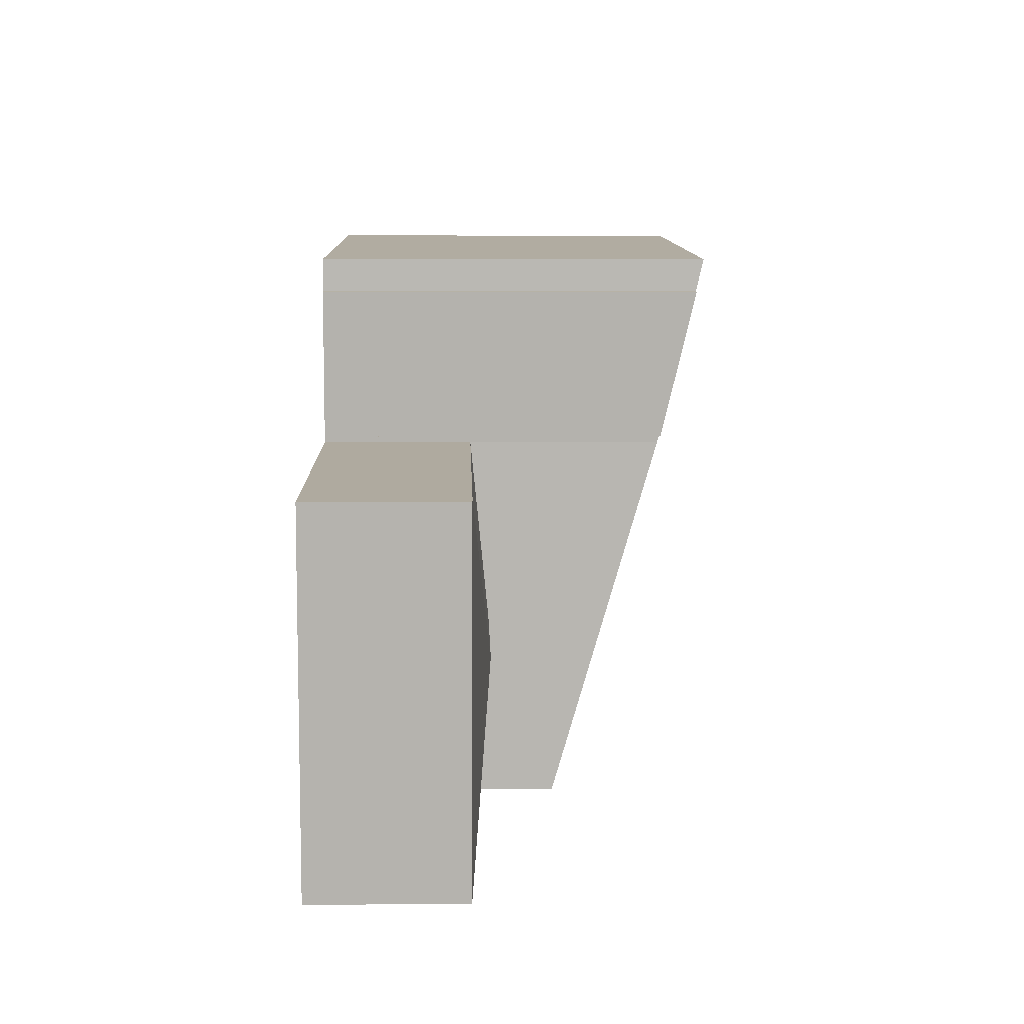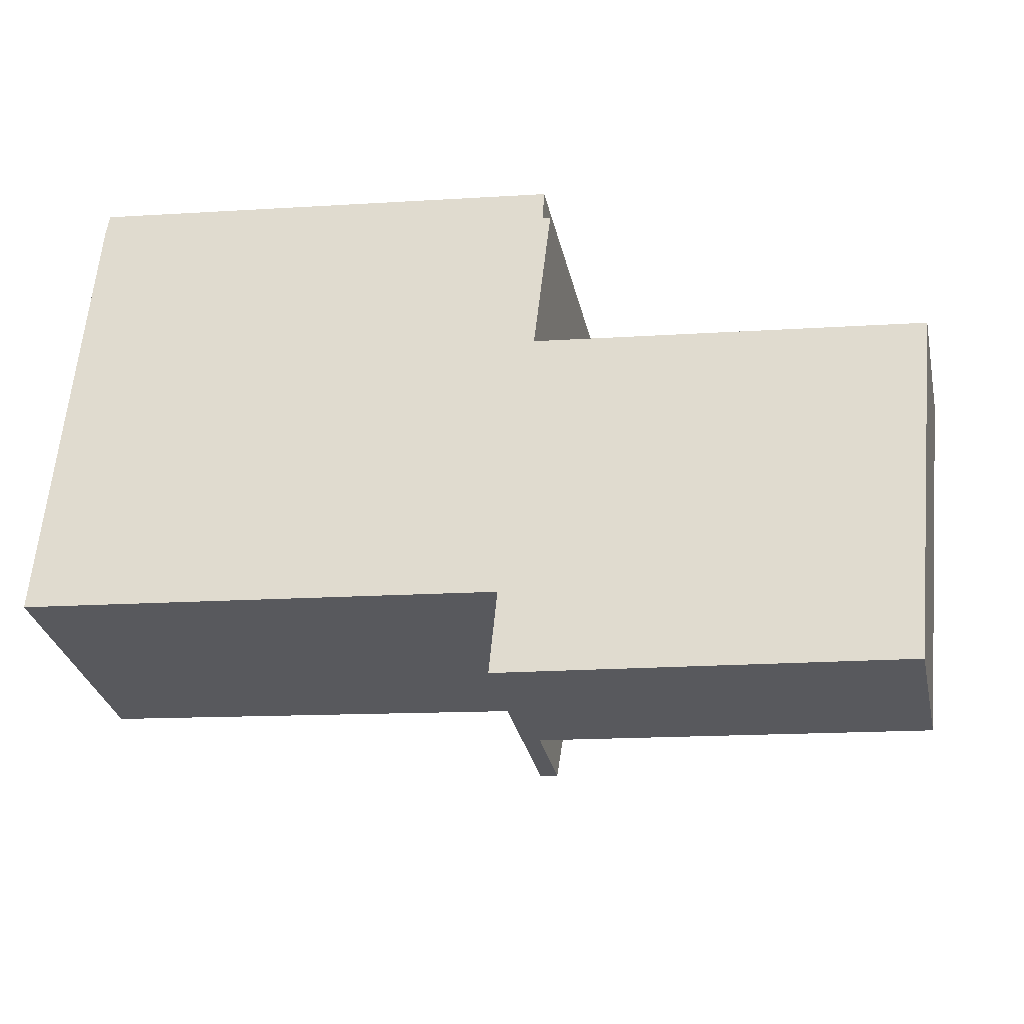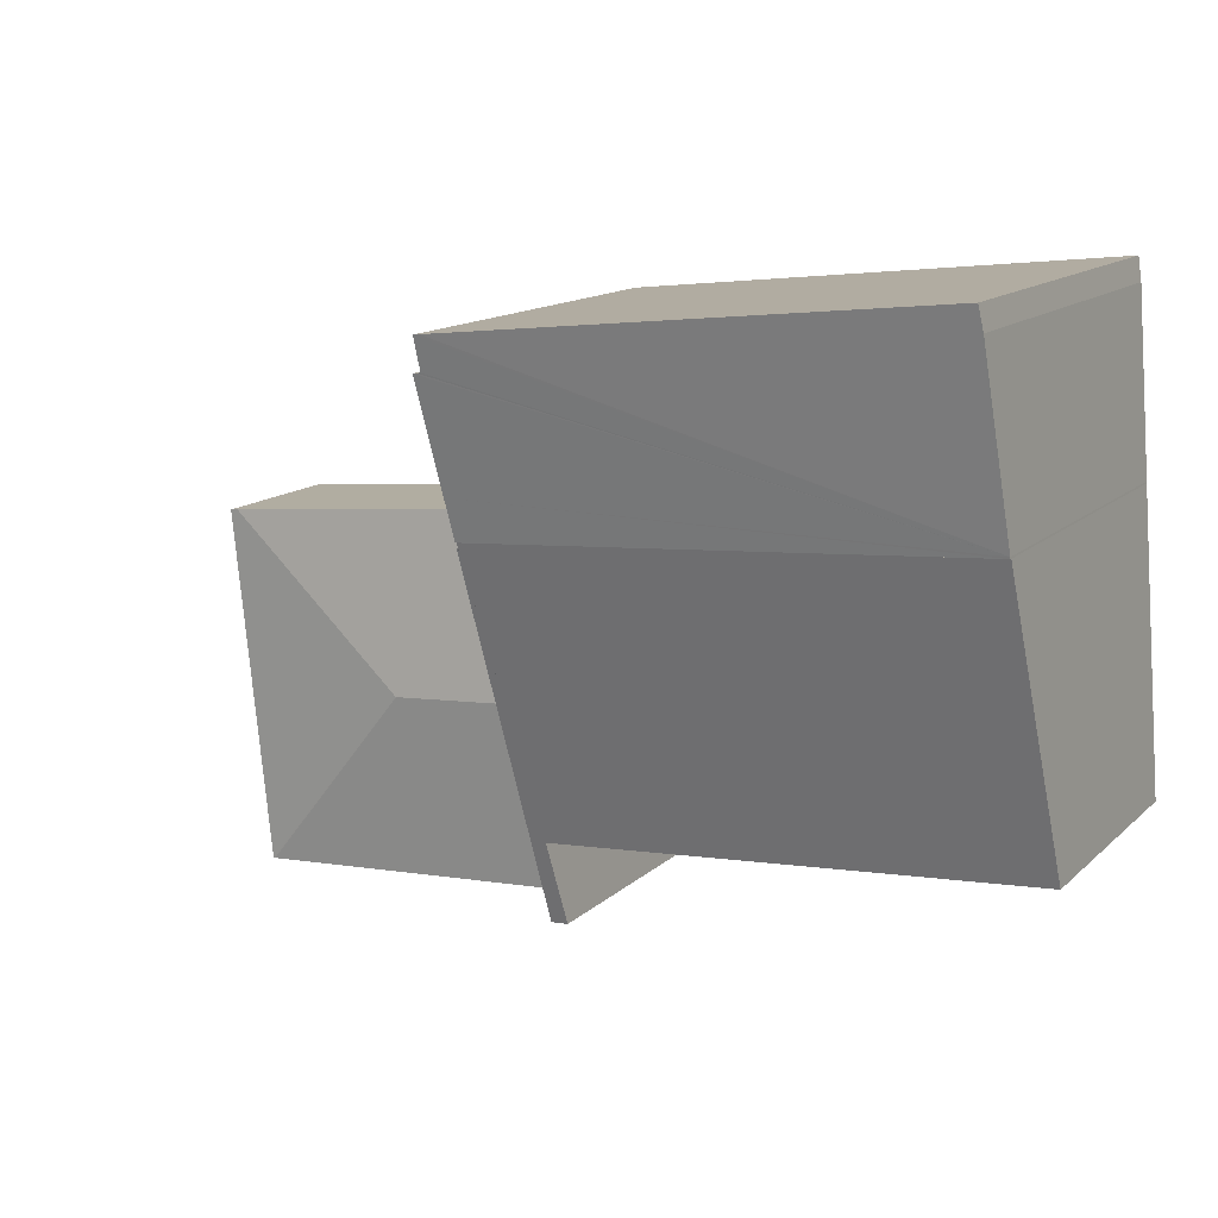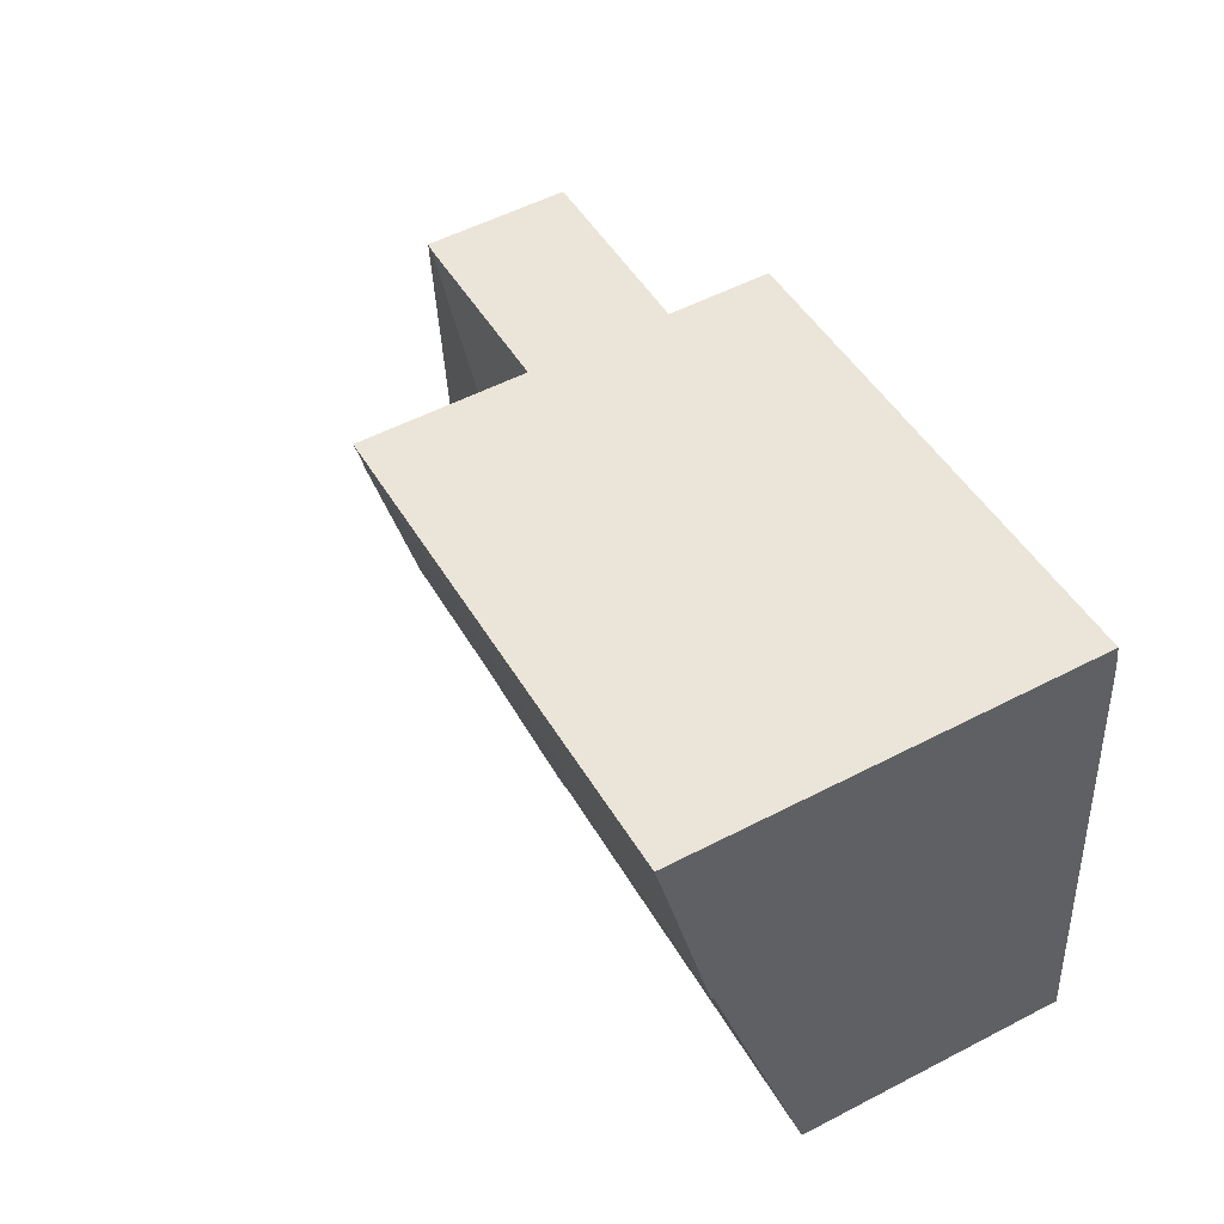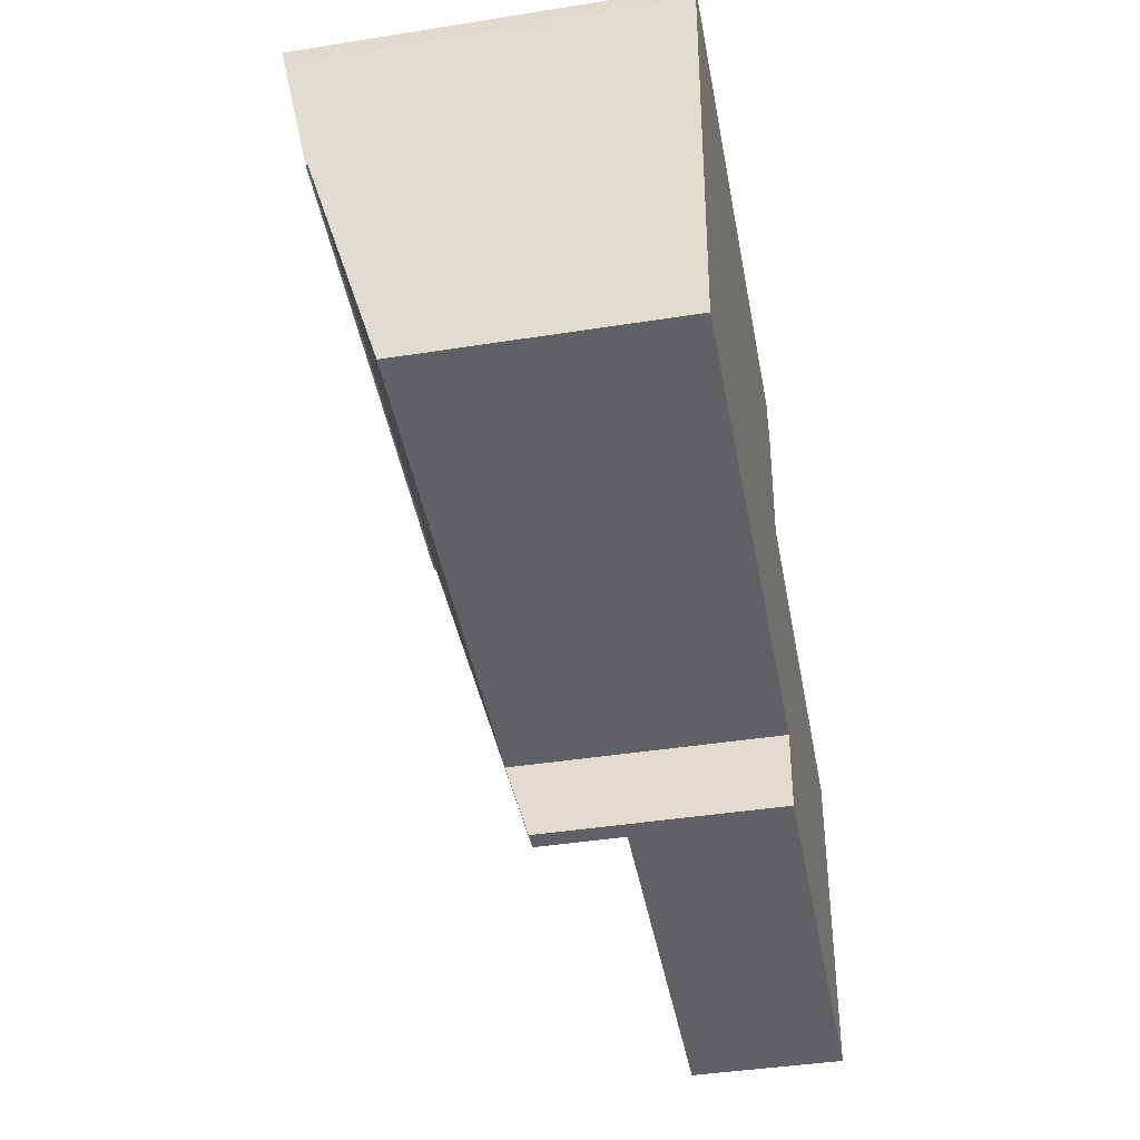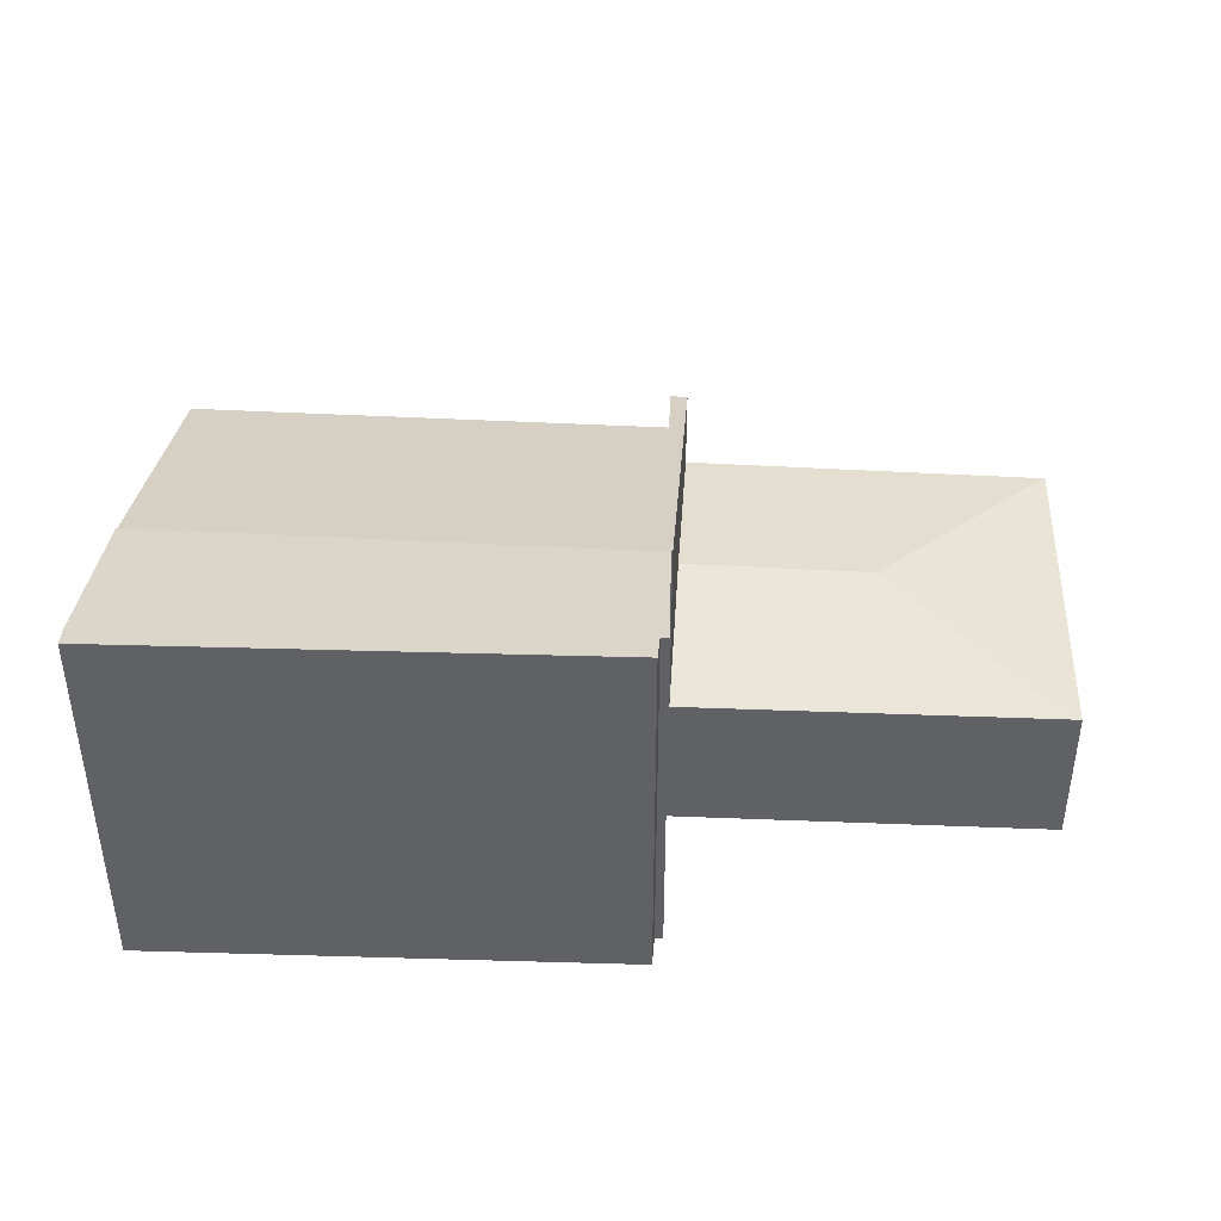
<metadata>
{"format":"obj","ext":"obj","renderer":"f3d","projection":"perspective","resolution":1024,"background":"white","views":[{"elev":3.9,"azim":88.7,"up":"+Z"},{"elev":-31.1,"azim":12.4,"up":"+Z"},{"elev":13.7,"azim":-151.4,"up":"+Z"},{"elev":53.8,"azim":-119.0,"up":"+Z"},{"elev":-41.8,"azim":-79.2,"up":"+Z"},{"elev":42.1,"azim":8.3,"up":"+Y"}]}
</metadata>
<code>
v  18.84 3.269 -3.315
v  19.48 3.288 4.499
v  19.67 3.269 4.481
v  15.24 3.679 0.969
v  11.3 3.272 5.297
v  10.98 3.679 1.3
v  18.8 3.273 -3.312
v  10.66 3.269 -2.724
v  11.3 -3.243e-16 5.297
v  10.98 -7.96e-17 1.3
v  10.66 1.668e-16 -2.724
v  19.48 -2.755e-16 4.499
v  19.67 -2.744e-16 4.481
v  18.84 2.03e-16 -3.315
v  18.8 2.028e-16 -3.312
v  0.503 7.569 6.303
v  1.962 8.484 10.44
v  11.38 8.485 9.401
v  0.878 8.483 10.56
v  0.804 8.376 10.07
v  11.52 8.484 9.385
v  11.48 8.32 8.682
v  11.57 8.318 8.669
v  11.65 8.317 8.656
v  11.38 7.766 6.304
v  0.501 7.56 6.266
v  11.28 7.56 5.428
v  0.804 -6.164e-16 10.07
v  0.503 -3.859e-16 6.303
v  0.878 -6.467e-16 10.56
v  0.501 -3.837e-16 6.266
v  1.962 -6.394e-16 10.44
v  11.38 -5.756e-16 9.401
v  11.52 -5.747e-16 9.385
v  11.48 -5.316e-16 8.682
v  11.65 -5.3e-16 8.656
v  11.57 -5.308e-16 8.669
v  11.28 -3.324e-16 5.428
v  11.38 -3.86e-16 6.304
v  10.46 5.678 -0.86
v  10.66 5.142 -2.724
v  10.28 5.142 -2.697
v  10.98 6.315 1.3
v  0.501 7.518 6.266
v  1.962 5.689 -0.161
v  0 5.692 3.485e-16
v  11.28 7.518 5.428
v  11.26 7.48 5.301
v  11.3 7.48 5.297
v  11.26 -3.246e-16 5.301
v  10.28 1.651e-16 -2.697
v  10.46 5.266e-17 -0.86
v  1.962 9.858e-18 -0.161
v  0 0 0
g defaultobject
f 1 2 3
f 2 1 4
f 4 5 2
f 5 4 6
f 4 1 7
f 6 7 8
f 7 6 4
f 6 9 5
f 9 6 10
f 10 6 8
f 10 8 11
f 9 2 5
f 2 9 12
f 2 12 3
f 3 12 13
f 13 1 3
f 1 13 14
f 1 8 7
f 8 1 14
f 8 14 11
f 11 14 15
f 12 14 13
f 14 12 9
f 14 9 15
f 15 9 11
f 11 9 10
f 16 17 18
f 17 16 19
f 19 16 20
f 21 16 18
f 16 21 22
f 16 22 23
f 16 23 24
f 16 24 25
f 16 25 26
f 26 25 27
f 16 28 20
f 28 16 29
f 20 30 19
f 30 20 28
f 26 29 16
f 29 26 31
f 30 17 19
f 17 30 18
f 18 30 32
f 18 32 33
f 18 33 21
f 21 33 34
f 35 23 22
f 23 35 24
f 24 35 36
f 36 35 37
f 34 22 21
f 22 34 35
f 36 25 24
f 25 36 27
f 27 36 38
f 38 36 39
f 38 26 27
f 26 38 31
f 33 35 34
f 35 33 32
f 35 32 39
f 39 32 38
f 38 32 31
f 31 32 30
f 31 30 28
f 31 28 29
f 37 39 36
f 39 37 35
f 40 41 42
f 41 40 43
f 44 45 46
f 45 44 40
f 40 44 47
f 40 47 48
f 40 48 43
f 49 43 48
f 43 11 41
f 11 43 49
f 11 49 10
f 10 49 9
f 38 48 47
f 48 38 50
f 11 42 41
f 42 11 51
f 52 45 40
f 45 52 53
f 45 53 46
f 46 53 54
f 42 52 40
f 52 42 51
f 46 31 44
f 31 46 54
f 31 47 44
f 47 31 38
f 50 49 48
f 49 50 9
f 54 38 31
f 38 54 53
f 38 53 52
f 38 52 50
f 50 52 9
f 9 52 10
f 10 52 11
f 11 52 51

</code>
